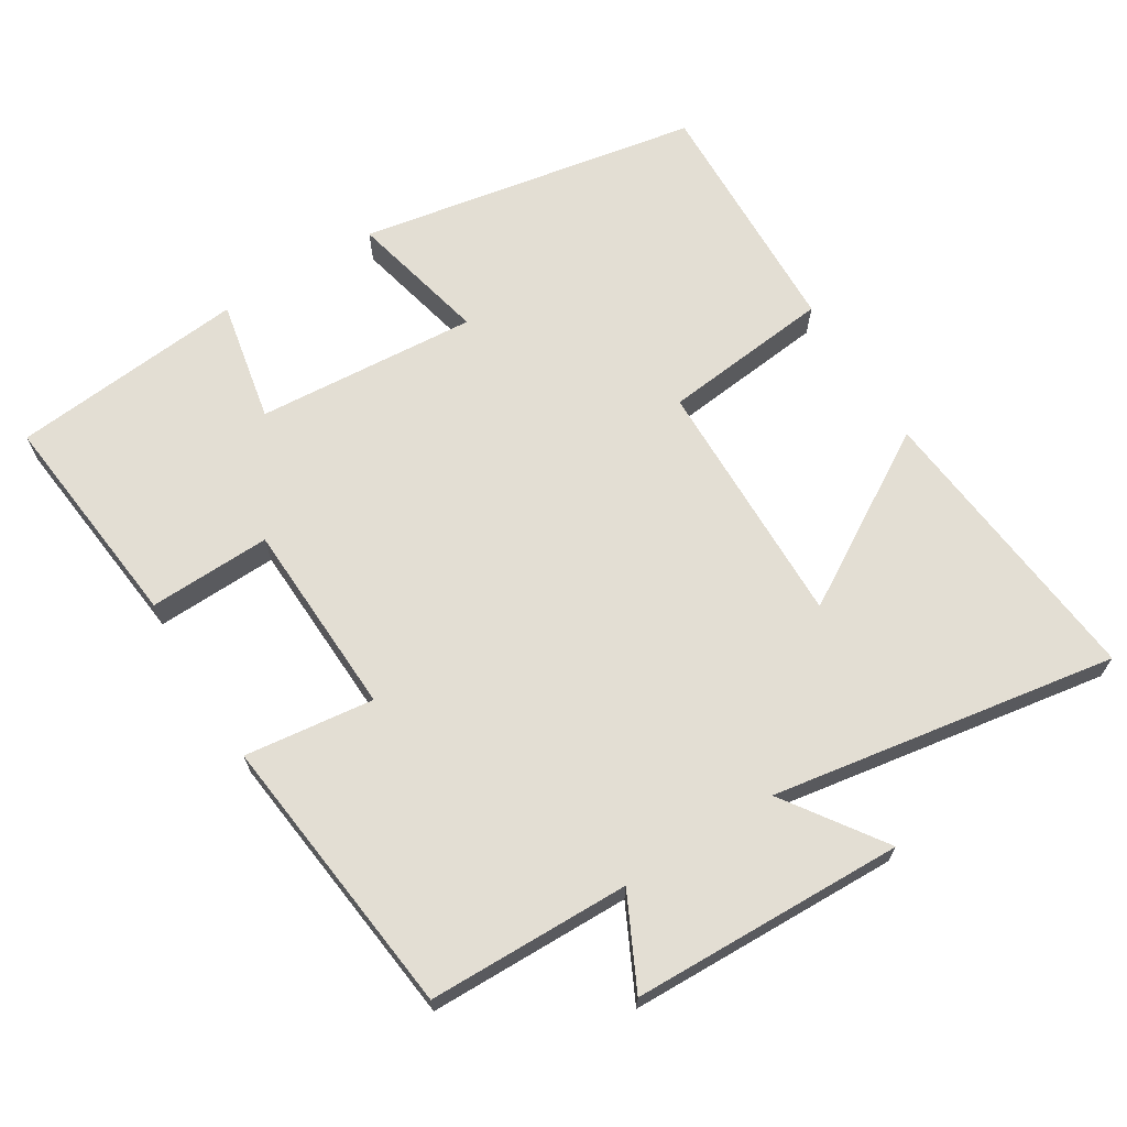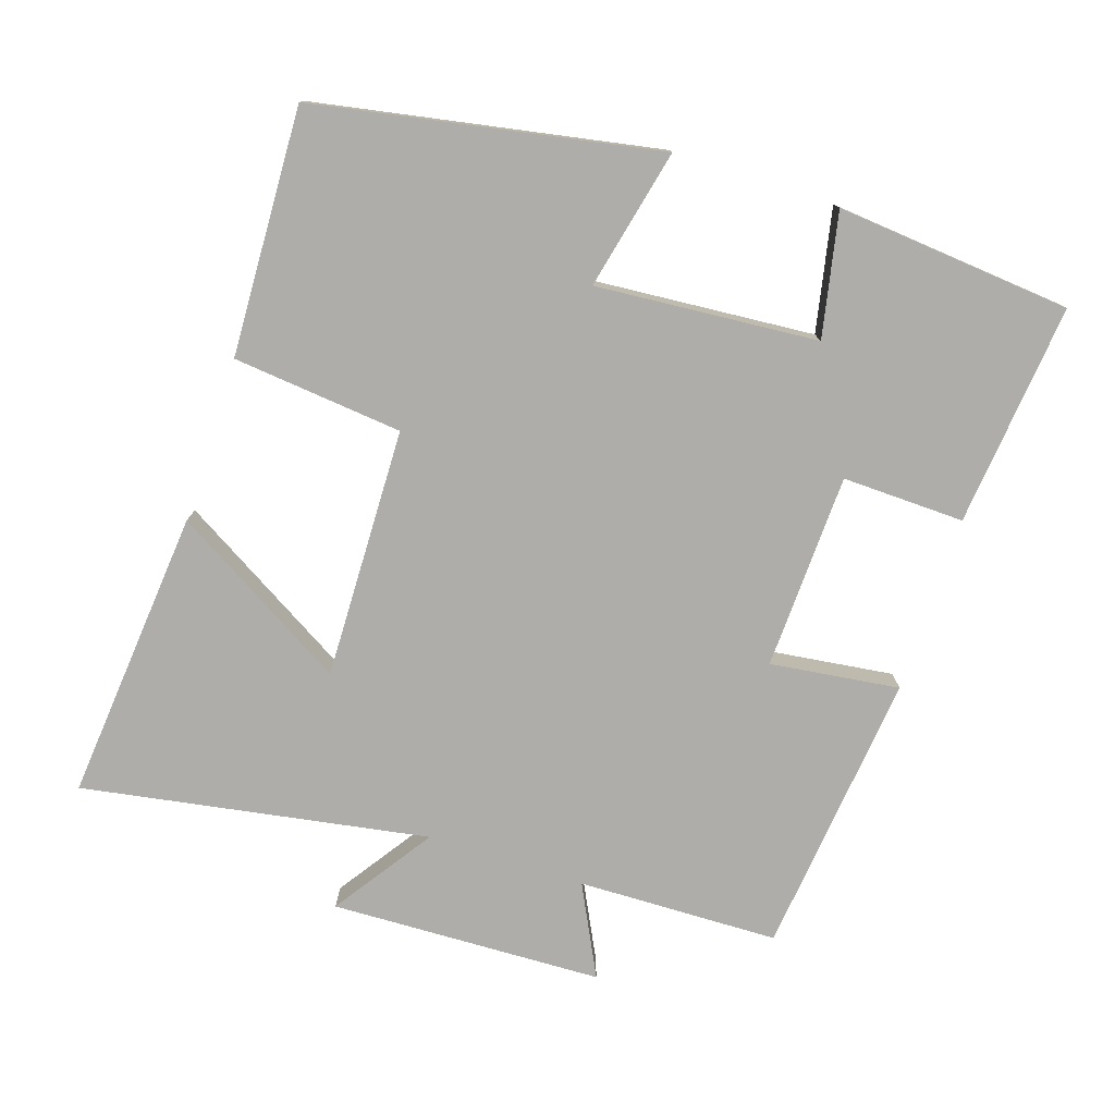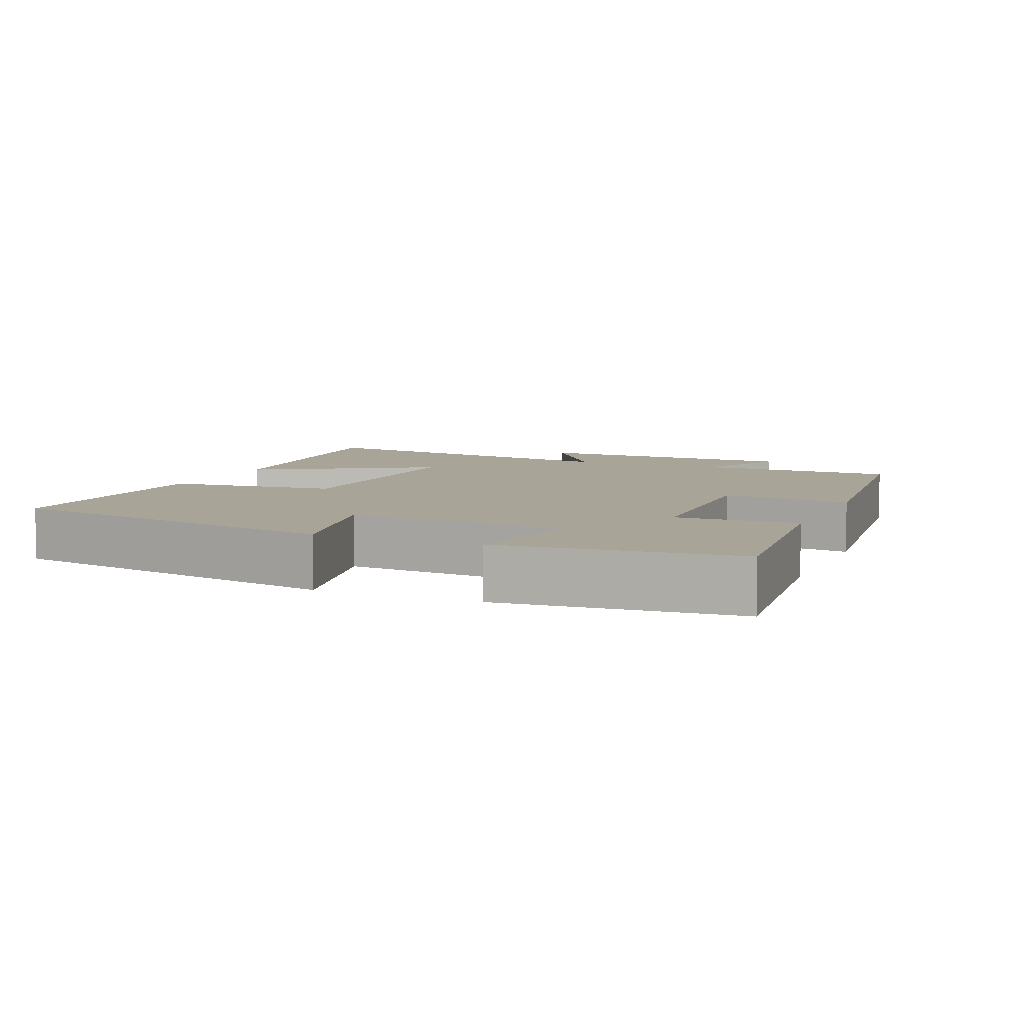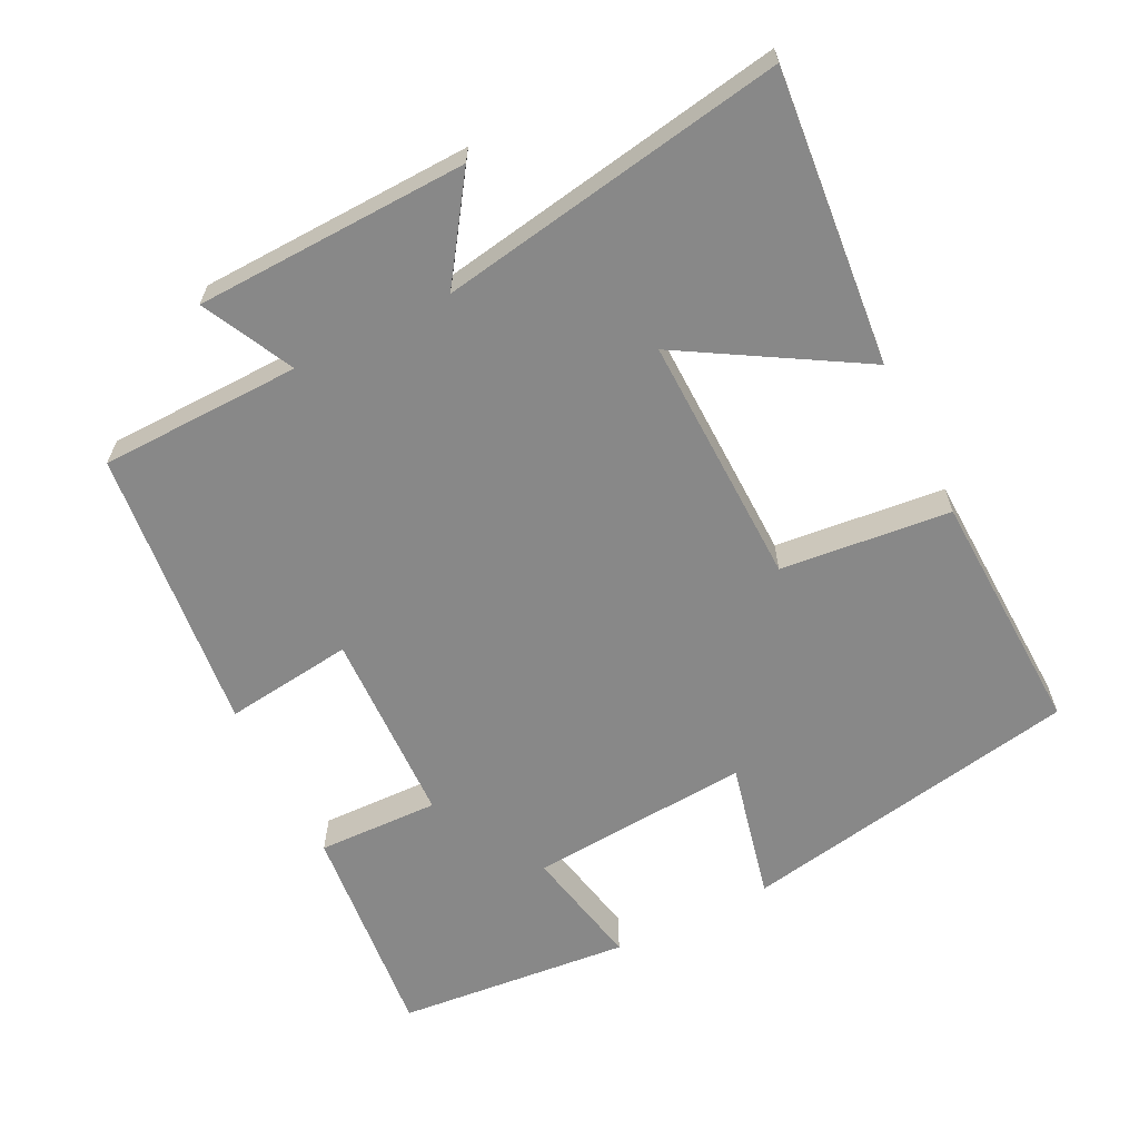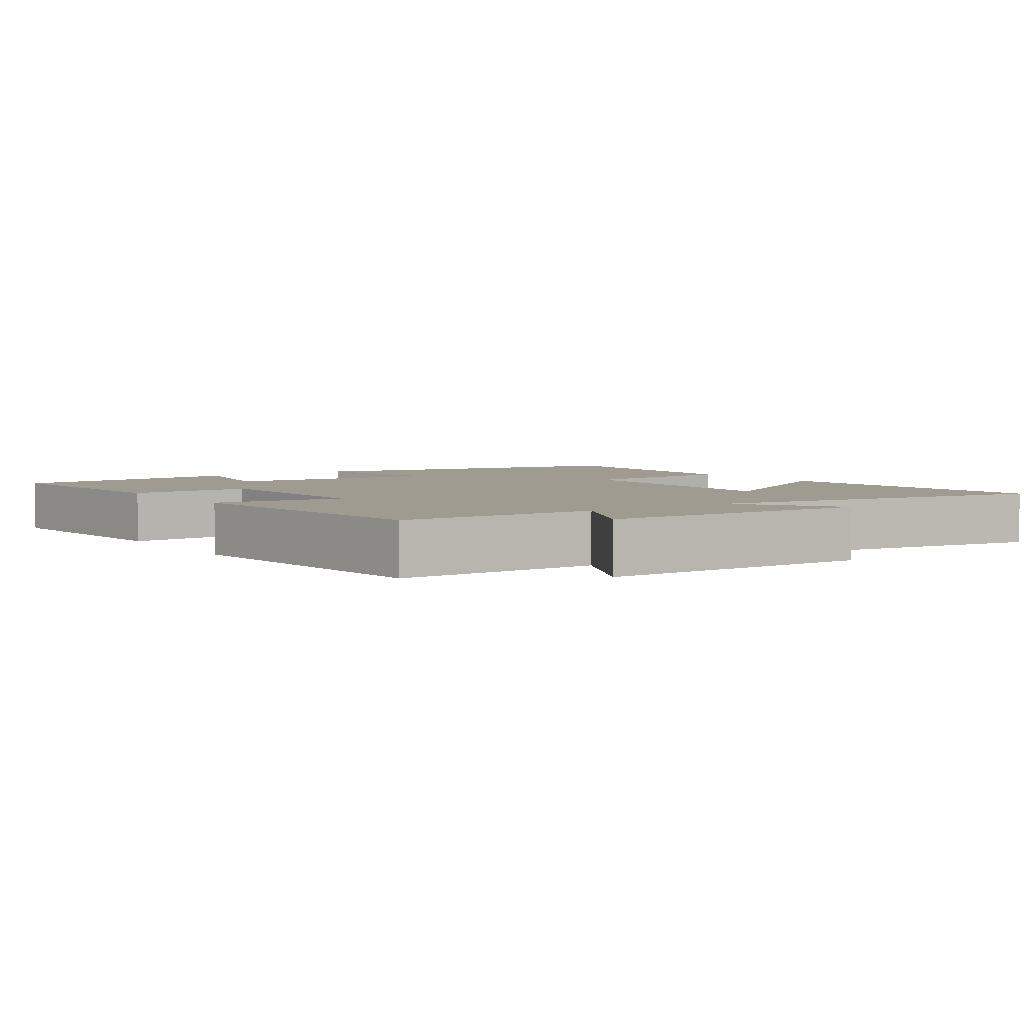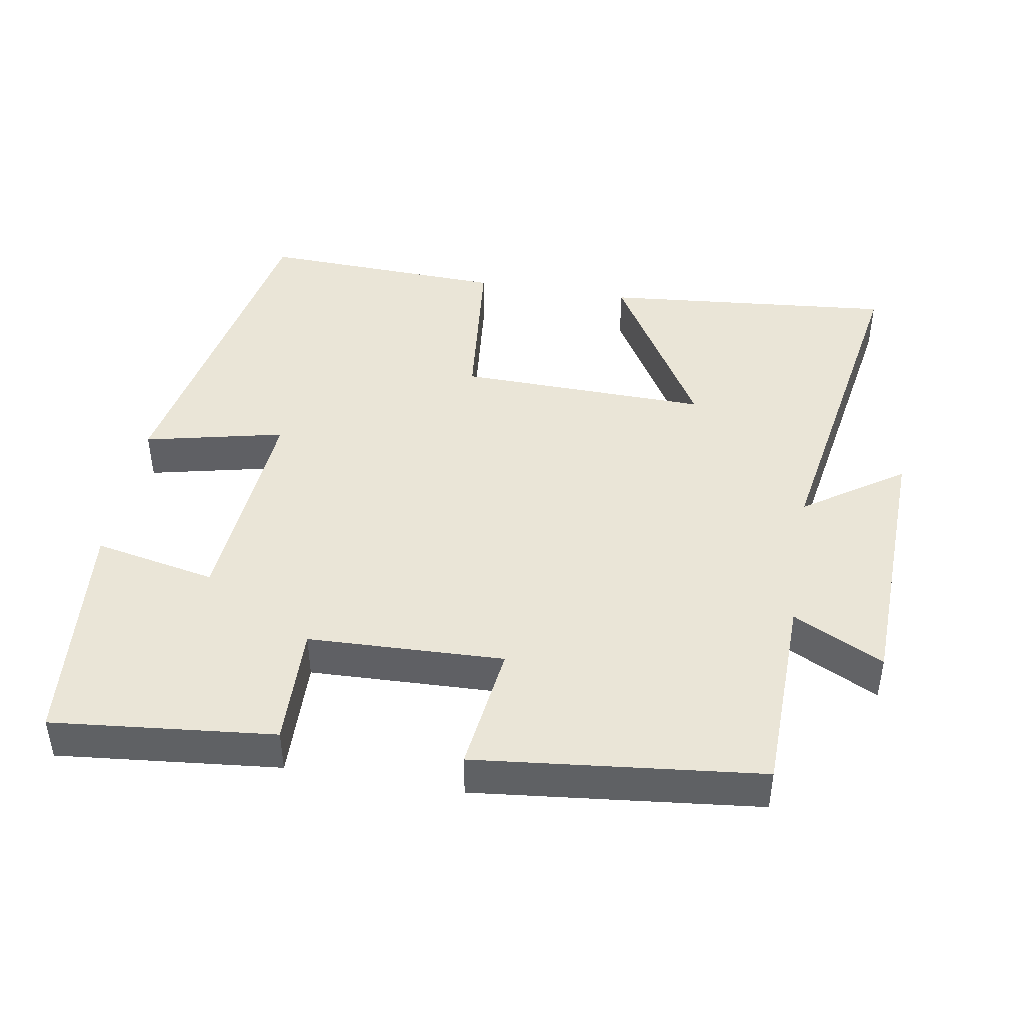
<metadata>
{"format":"obj","ext":"obj","renderer":"f3d","projection":"perspective","resolution":1024,"background":"white","views":[{"elev":67.2,"azim":-122.0,"up":"+Y"},{"elev":-77.1,"azim":72.0,"up":"+Y"},{"elev":7.0,"azim":113.0,"up":"+Y"},{"elev":-62.7,"azim":-63.4,"up":"+Y"},{"elev":4.2,"azim":-124.8,"up":"+Y"},{"elev":44.3,"azim":-170.3,"up":"+Y"}]}
</metadata>
<code>
v 0.411 0.07 0.513
v 0.5 0.07 0.031
v 0.303 0.07 0.076
v 0.327 0.07 -0.236
v 0.5 0.07 -0.201
v 0.469 0.07 -0.532
v 0.156 0.07 -0.5
v 0.161 0.07 -0.328
v -0.115 0.07 -0.318
v -0.092 0.07 -0.5
v -0.494 0.07 -0.456
v -0.5 0.07 -0.172
v -0.628 0.07 -0.236
v -0.64 0.07 0.148
v -0.5 0.07 0.052
v -0.582 0.07 0.539
v -0.169 0.07 0.5
v -0.316 0.07 0.253
v 0.038 0.07 0.261
v 0.063 0.07 0.5
v 0.411 0 0.513
v 0.5 0 0.031
v 0.303 0 0.076
v 0.327 0 -0.236
v 0.5 0 -0.201
v 0.469 0 -0.532
v 0.156 0 -0.5
v 0.161 0 -0.328
v -0.115 0 -0.318
v -0.092 0 -0.5
v -0.494 0 -0.456
v -0.5 0 -0.172
v -0.628 0 -0.236
v -0.64 0 0.148
v -0.5 0 0.052
v -0.582 0 0.539
v -0.169 0 0.5
v -0.316 0 0.253
v 0.038 0 0.261
v 0.063 0 0.5
f 1 2 3
f 20 1 3
f 19 20 3
f 18 19 3 4
f 15 16 17 18
f 15 18 4
f 12 13 14 15
f 11 12 15
f 10 11 15
f 9 10 15
f 8 9 15 4
f 6 7 8
f 5 6 8
f 4 5 8
f 23 22 21
f 23 21 40
f 23 40 39
f 24 23 39 38
f 38 37 36 35
f 24 38 35
f 35 34 33 32
f 35 32 31
f 35 31 30
f 35 30 29
f 24 35 29 28
f 28 27 26
f 28 26 25
f 28 25 24
f 1 21 22 2
f 2 22 23 3
f 3 23 24 4
f 4 24 25 5
f 5 25 26 6
f 6 26 27 7
f 7 27 28 8
f 8 28 29 9
f 9 29 30 10
f 10 30 31 11
f 11 31 32 12
f 12 32 33 13
f 13 33 34 14
f 14 34 35 15
f 15 35 36 16
f 16 36 37 17
f 17 37 38 18
f 18 38 39 19
f 19 39 40 20
f 20 40 21 1

</code>
